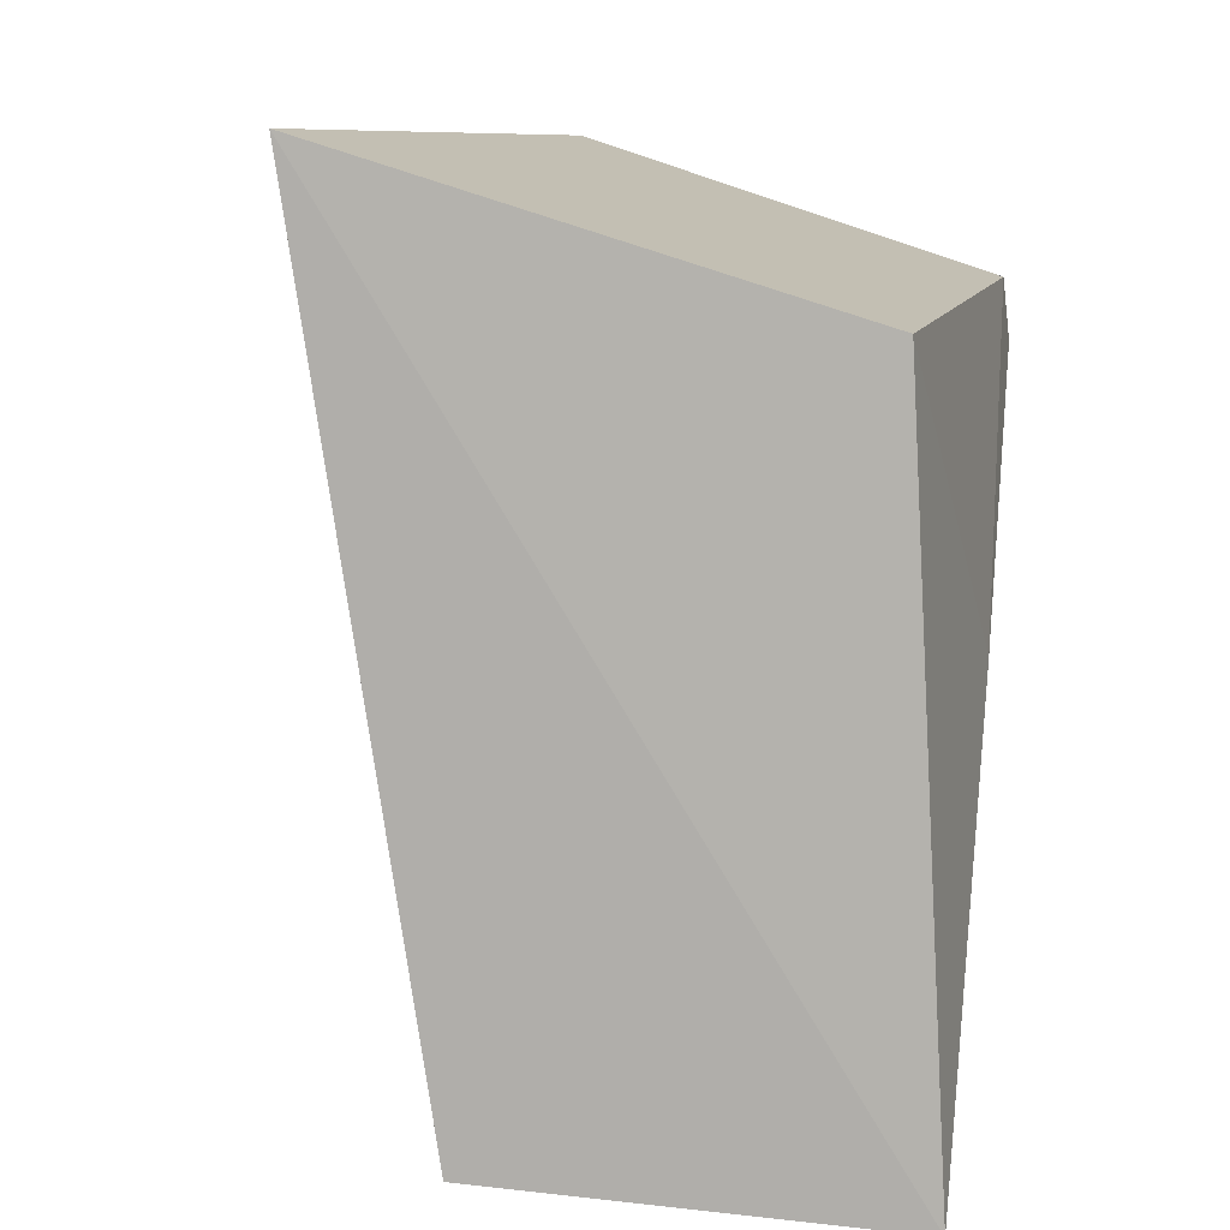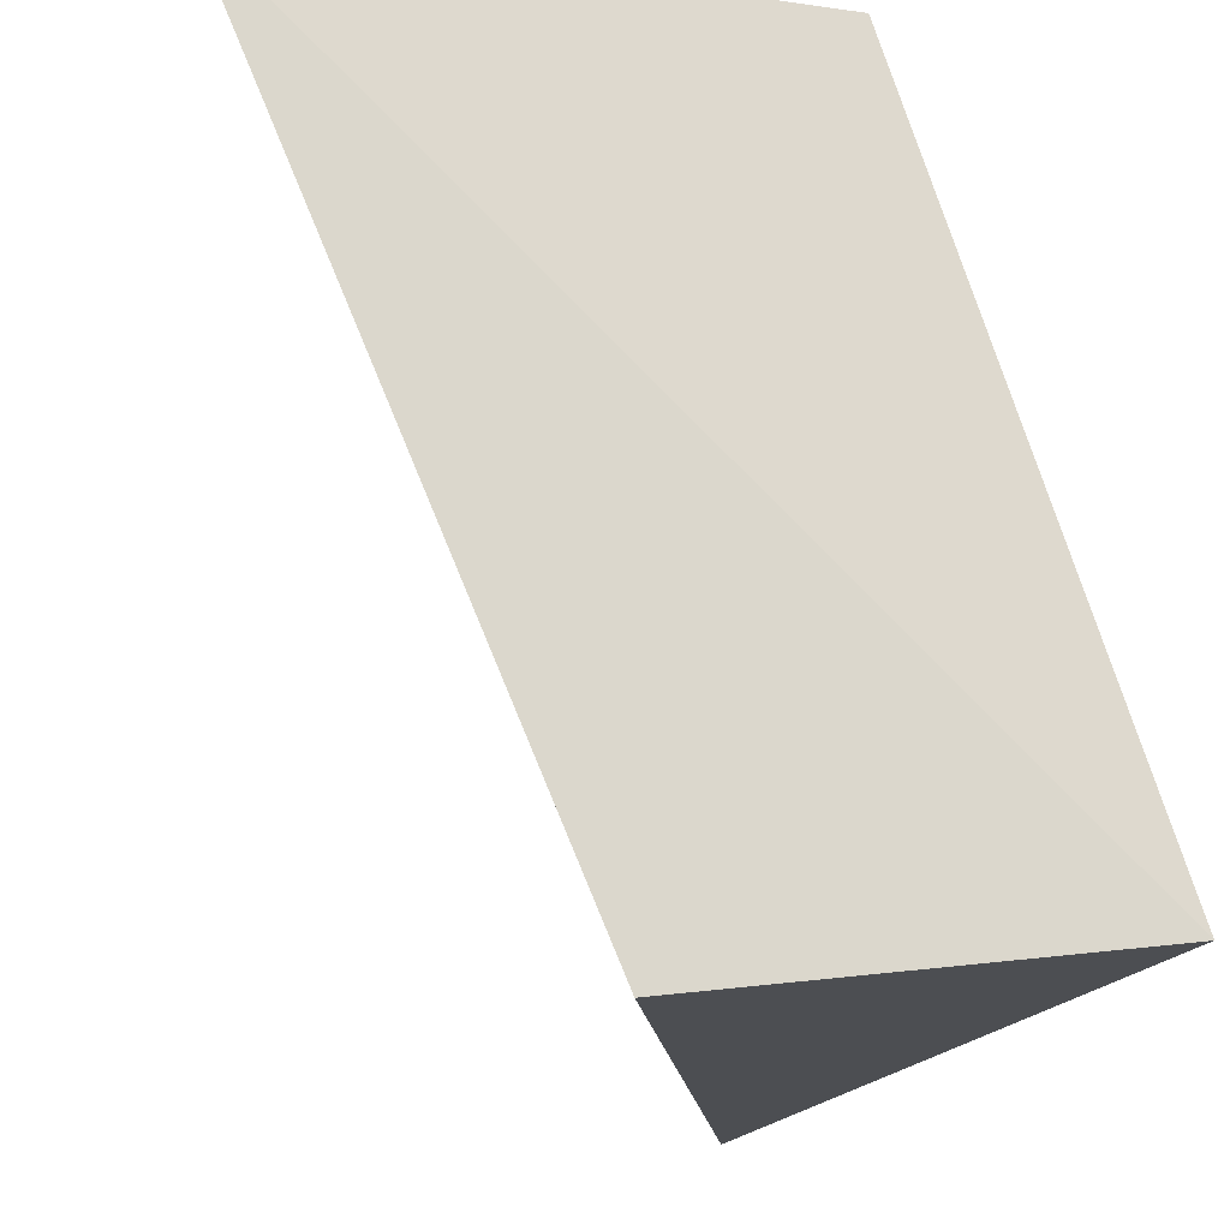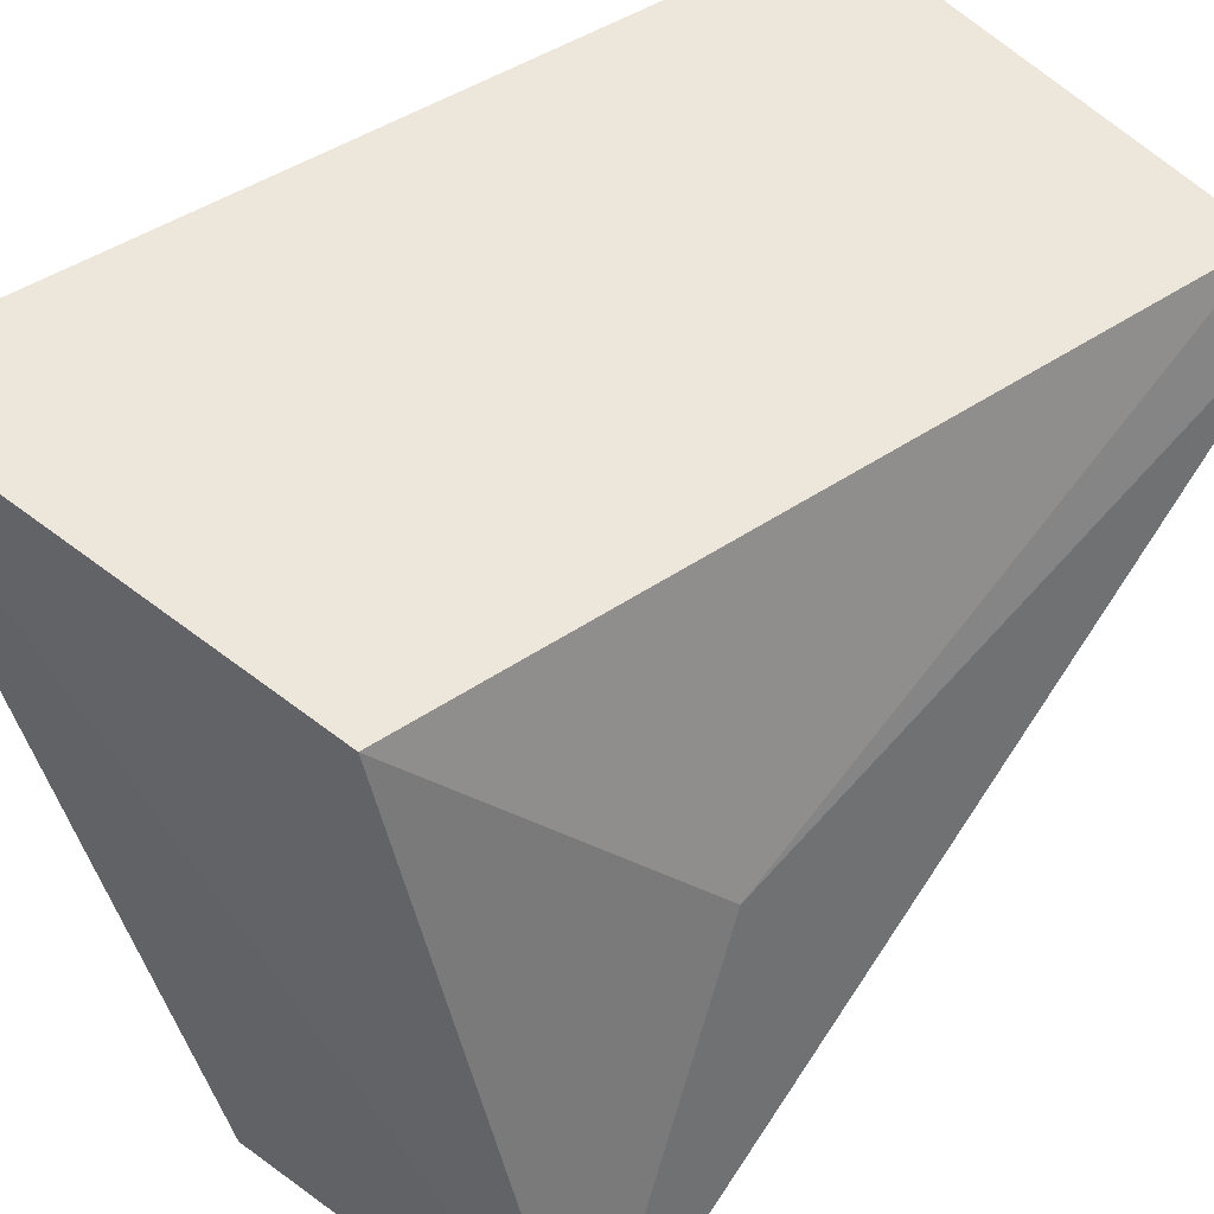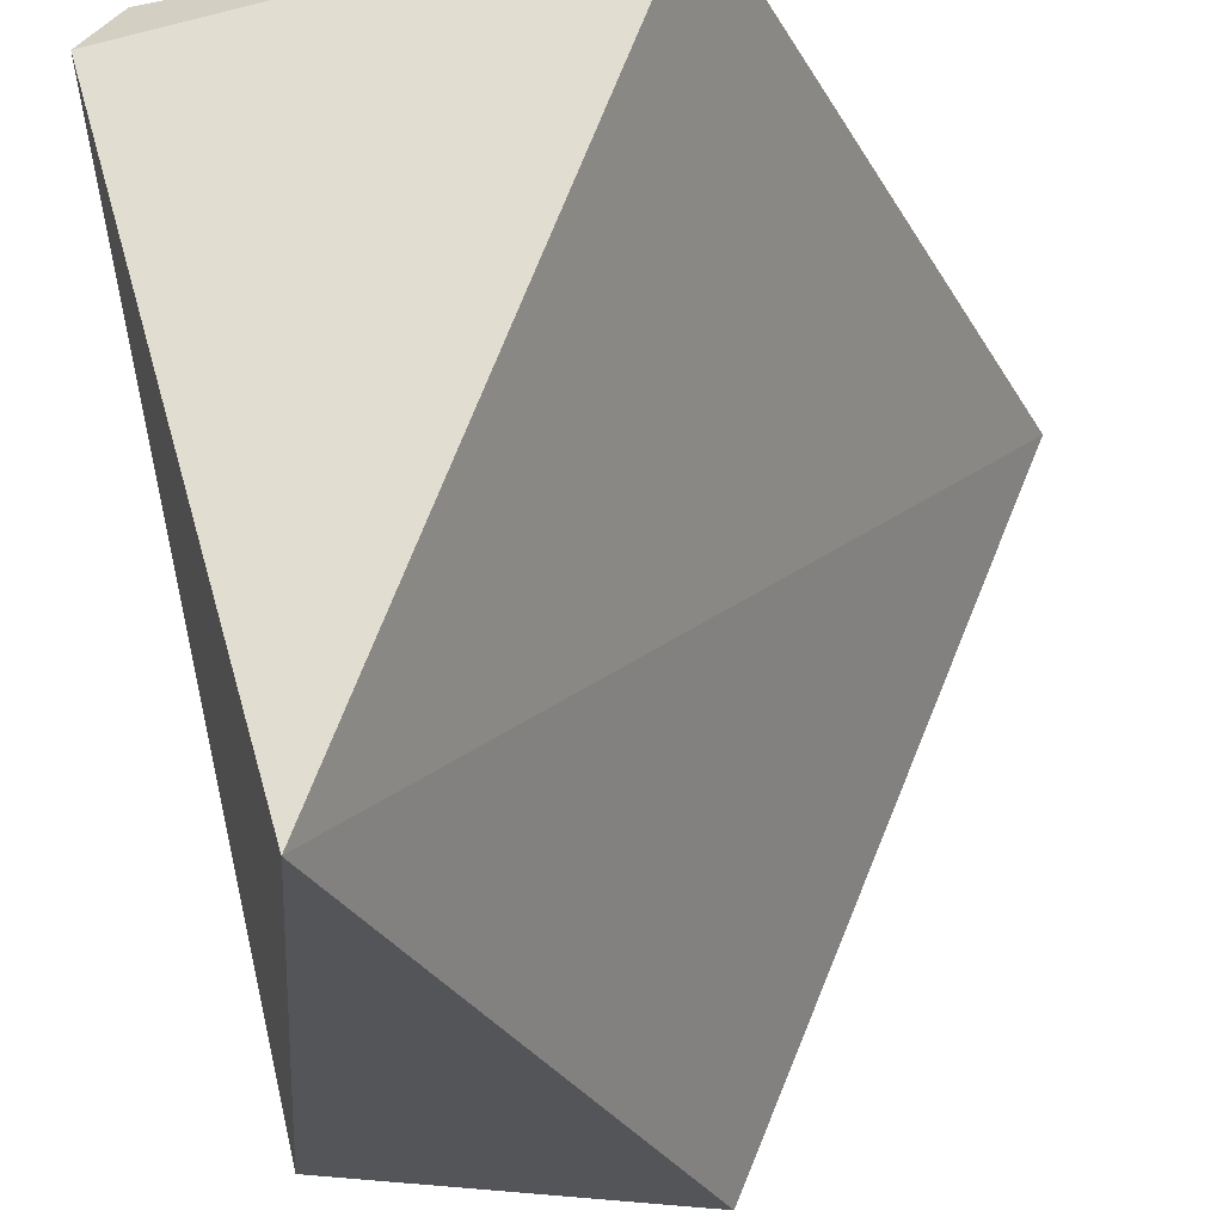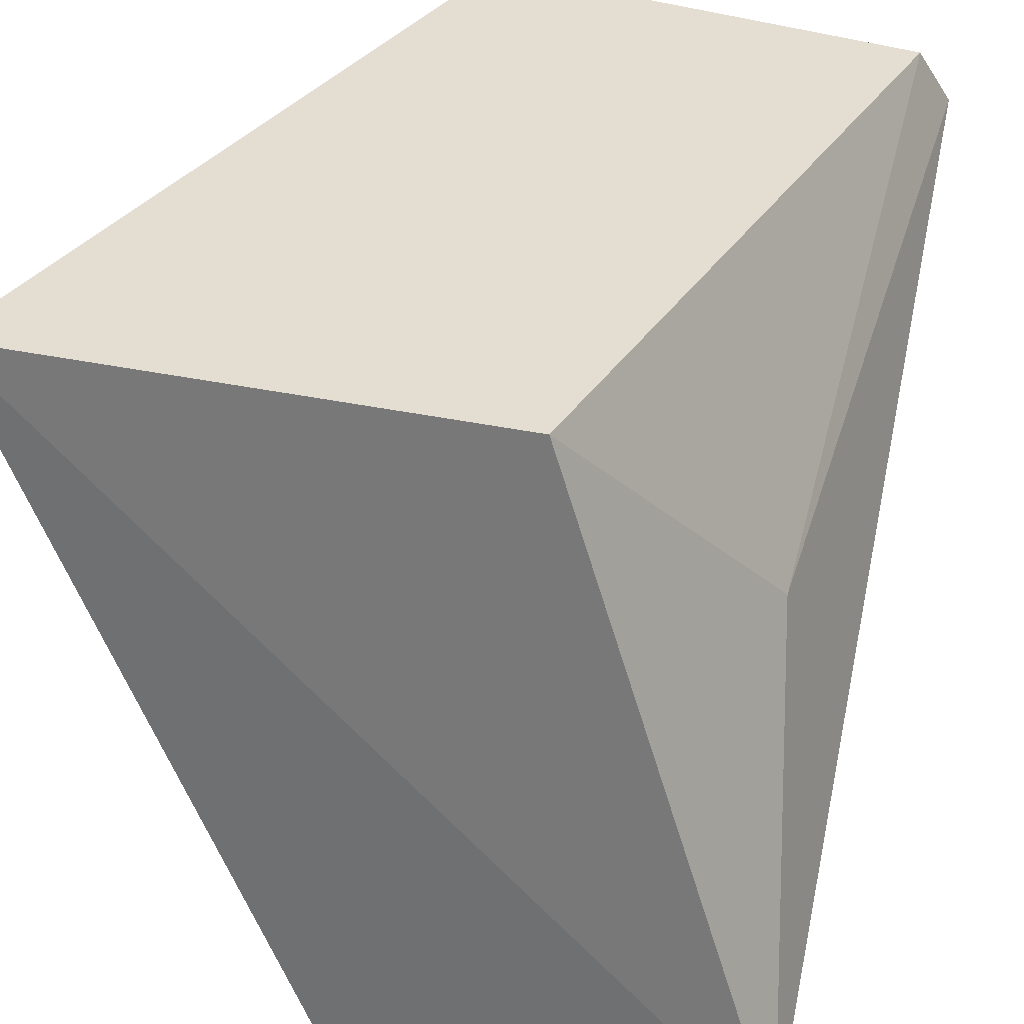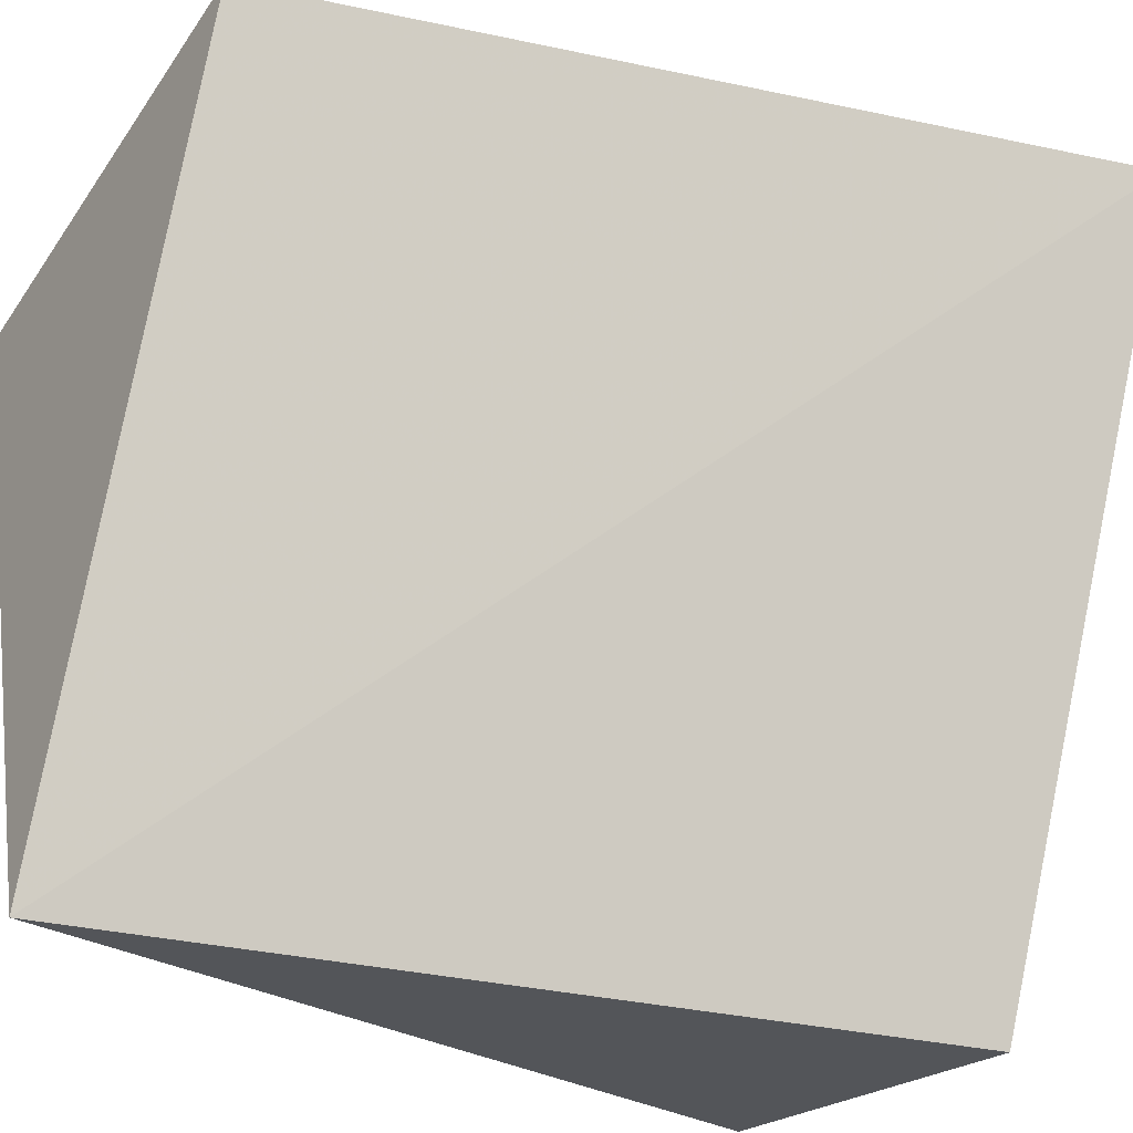
<metadata>
{"format":"obj","ext":"obj","renderer":"f3d","projection":"perspective","resolution":1024,"background":"white","views":[{"elev":-77.2,"azim":-14.6,"up":"+Y"},{"elev":-15.6,"azim":-7.0,"up":"+Z"},{"elev":52.8,"azim":42.2,"up":"+Z"},{"elev":-26.9,"azim":-170.8,"up":"+Z"},{"elev":33.6,"azim":15.2,"up":"+Z"},{"elev":-30.9,"azim":-121.6,"up":"+Z"}]}
</metadata>
<code>
v 0.5773 -0.05346 0.1628
v 0.5757 -0.1646 0.2616
v 0.5996 -0.05762 0.2618
v 0.6036 -0.05272 0.2532
v 0.6053 -0.1673 0.1693
v 0.5978 -0.136 0.2256
v 0.5517 -0.169 0.1628
v 0.5388 -0.05346 0.2655
v 0.5089 -0.169 0.2655
f 5 1 4
f 3 8 9
f 8 1 9
f 5 9 7
f 9 1 7
f 1 5 7
f 6 3 2
f 3 9 2
f 5 6 2
f 9 5 2
f 3 6 4
f 8 3 4
f 1 8 4
f 6 5 4

</code>
